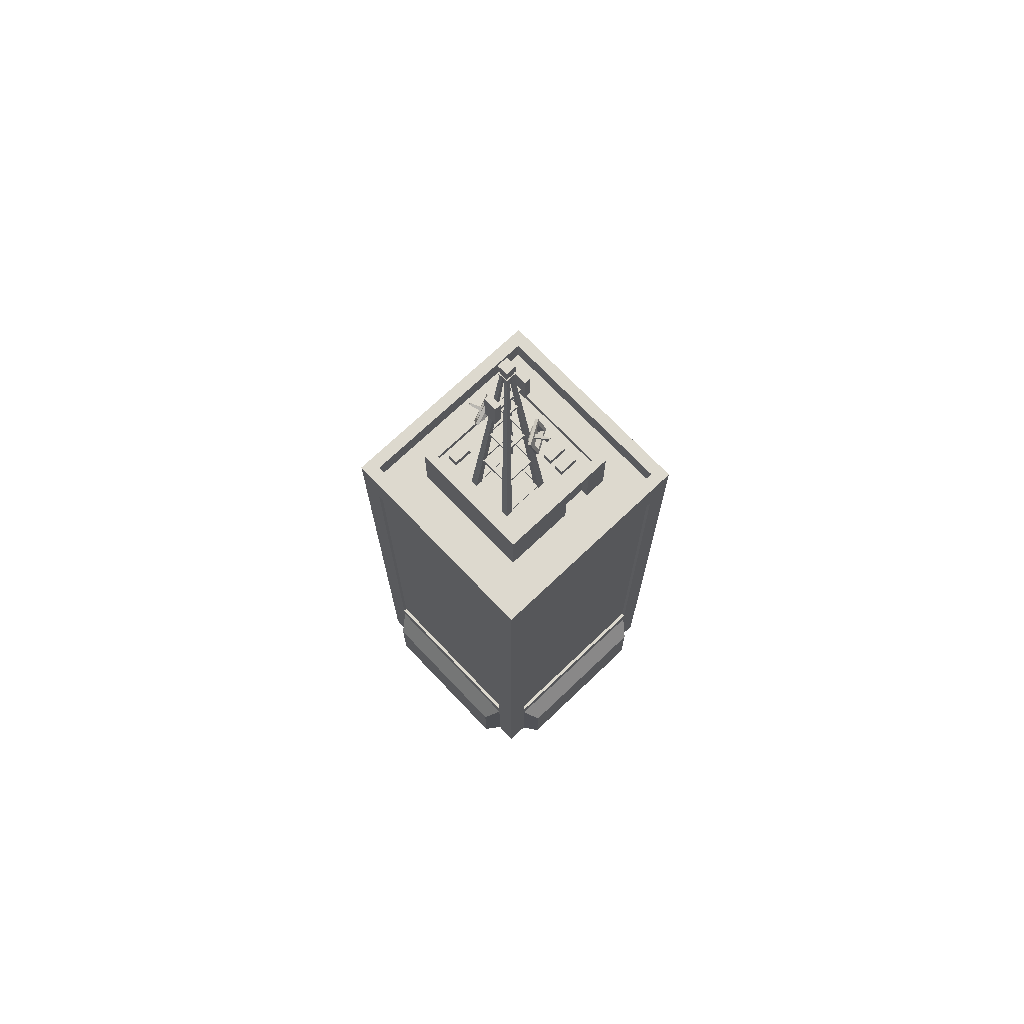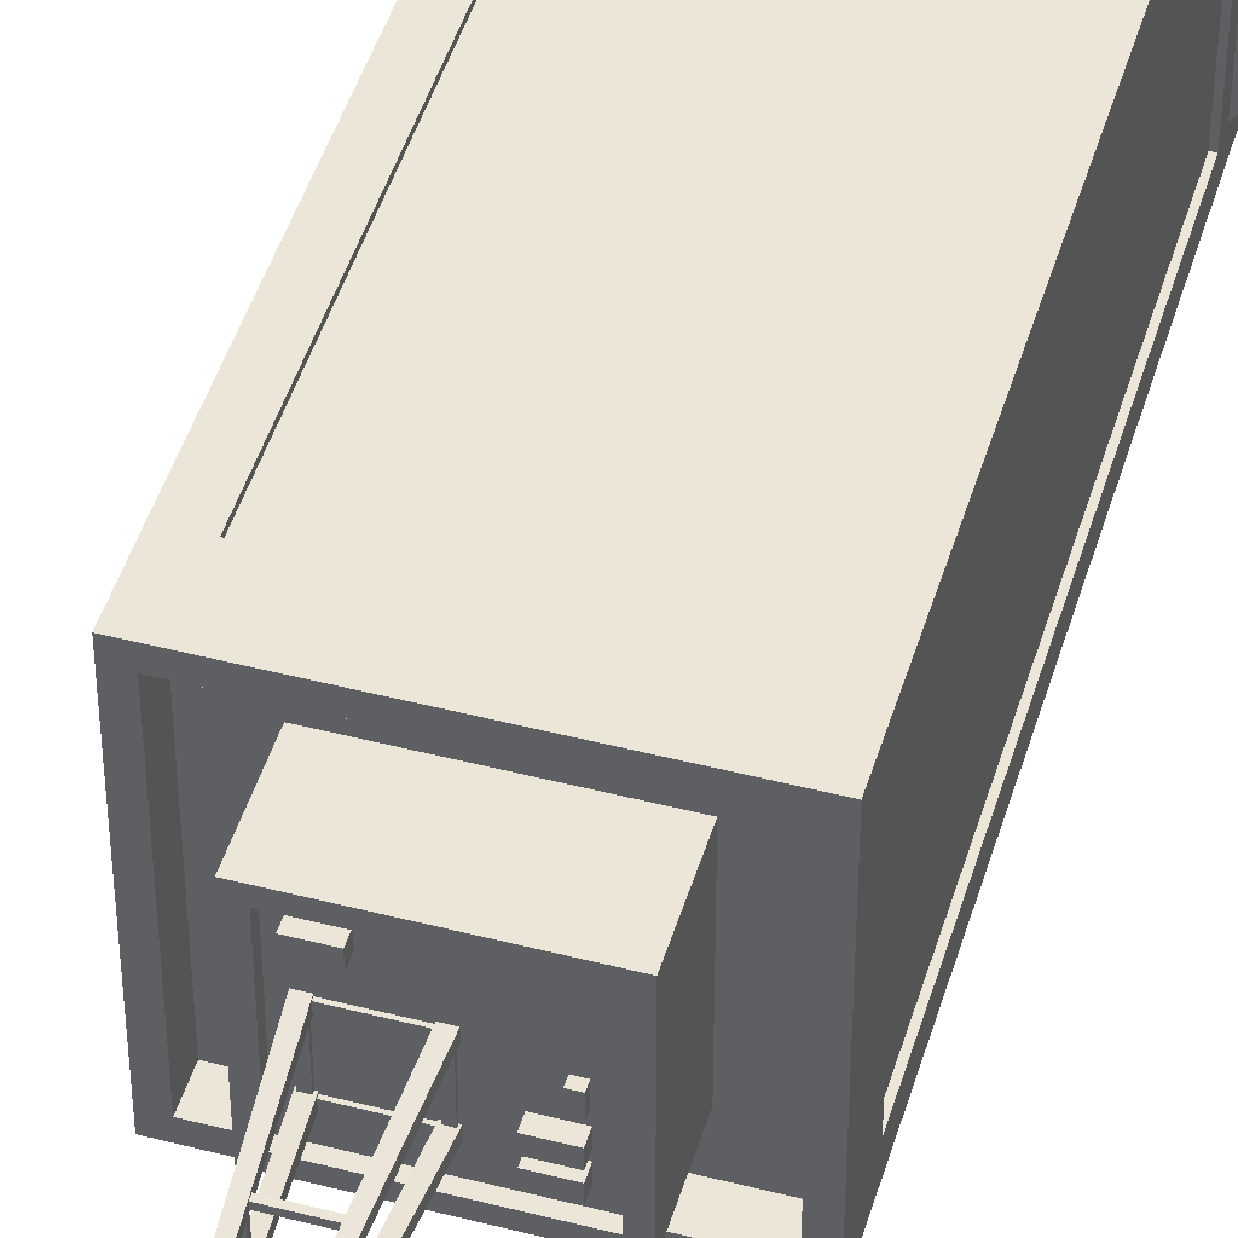
<metadata>
{"format":"obj","ext":"obj","renderer":"f3d","projection":"perspective","resolution":1024,"background":"white","views":[{"elev":71.7,"azim":136.4,"up":"+Y"},{"elev":46.5,"azim":-163.6,"up":"+Z"}]}
</metadata>
<code>
v 3.752 52.06 2.628
v 2.144 52.06 2.628
v 3.752 52.73 2.628
v 2.144 52.73 2.628
v 3.752 52.73 3.451
v 2.144 52.73 3.451
v 3.752 52.06 3.451
v 2.144 52.06 3.451
v 3.087 52.73 3.364
v 3.44 52.73 3.364
v 3.616 52.73 3.058
v 3.44 52.73 2.753
v 3.087 52.73 2.753
v 2.91 52.73 3.058
v 3.182 52.73 3.199
v 3.344 52.73 3.199
v 3.263 52.73 3.058
v 3.425 52.73 3.058
v 3.344 52.73 2.918
v 3.182 52.73 2.918
v 3.101 52.73 3.058
v 2.745 52.73 2.771
v 2.286 52.73 2.771
v 2.286 52.73 3.321
v 2.745 52.73 3.321
v -3.462 52.08 -1.017
v -3.462 52.08 -0.006218
v -3.462 52.5 -1.017
v -3.462 52.5 -0.006218
v -2.945 52.5 -1.017
v -2.945 52.5 -0.006218
v -2.945 52.08 -1.017
v -2.945 52.08 -0.006218
v -3 52.5 -0.5991
v -3 52.5 -0.821
v -3.192 52.5 -0.932
v -3.384 52.5 -0.821
v -3.384 52.5 -0.5991
v -3.192 52.5 -0.4881
v -3.104 52.5 -0.6591
v -3.104 52.5 -0.7609
v -3.192 52.5 -0.71
v -3.192 52.5 -0.8118
v -3.28 52.5 -0.7609
v -3.28 52.5 -0.6591
v -3.192 52.5 -0.6082
v -3.372 52.5 -0.3842
v -3.372 52.5 -0.09562
v -3.027 52.5 -0.09562
v -3.027 52.5 -0.3842
v -1.888 52.06 -2.553
v -3.497 52.06 -2.553
v -1.888 52.73 -2.553
v -3.497 52.73 -2.553
v -1.888 52.73 -1.731
v -3.497 52.73 -1.731
v -1.888 52.06 -1.731
v -3.497 52.06 -1.731
v -2.554 52.73 -1.817
v -2.201 52.73 -1.817
v -2.024 52.73 -2.123
v -2.201 52.73 -2.429
v -2.554 52.73 -2.429
v -2.73 52.73 -2.123
v -2.458 52.73 -1.983
v -2.296 52.73 -1.983
v -2.377 52.73 -2.123
v -2.215 52.73 -2.123
v -2.296 52.73 -2.264
v -2.458 52.73 -2.264
v -2.539 52.73 -2.123
v -2.896 52.73 -2.41
v -3.355 52.73 -2.41
v -3.355 52.73 -1.861
v -2.896 52.73 -1.861
v -1.888 52.06 -3.844
v -3.497 52.06 -3.844
v -1.888 52.73 -3.844
v -3.497 52.73 -3.844
v -1.888 52.73 -3.021
v -3.497 52.73 -3.021
v -1.888 52.06 -3.021
v -3.497 52.06 -3.021
v -2.554 52.73 -3.108
v -2.201 52.73 -3.108
v -2.024 52.73 -3.414
v -2.201 52.73 -3.719
v -2.554 52.73 -3.719
v -2.73 52.73 -3.414
v -2.458 52.73 -3.273
v -2.296 52.73 -3.273
v -2.377 52.73 -3.414
v -2.215 52.73 -3.414
v -2.296 52.73 -3.554
v -2.458 52.73 -3.554
v -2.539 52.73 -3.414
v -2.896 52.73 -3.701
v -3.355 52.73 -3.701
v -3.355 52.73 -3.151
v -2.896 52.73 -3.151
v -4.081 0 10.55
v 4.081 0 10.55
v -4.081 0.2574 10.55
v 4.081 0.2574 10.55
v -4.081 0.2574 9.766
v 4.081 0.2574 9.766
v -4.081 0 9.766
v 4.081 0 9.766
v 8.963 0 -9.333
v -8.963 0 -9.333
v 8.963 49.56 -9.333
v -8.963 49.56 -9.333
v 8.963 49.56 8.593
v -8.963 49.56 8.593
v 8.963 0 8.593
v -8.963 0 8.593
v 7.171 0 -9.333
v 7.171 0 8.593
v -7.171 0 -9.333
v -7.171 0 8.593
v 7.93 49.56 -8.3
v -7.93 49.56 -8.3
v -8.963 0 -7.541
v 8.963 0 -7.541
v 7.93 49.56 7.56
v -7.93 49.56 7.56
v -8.963 0 6.801
v 8.963 0 6.801
v -7.17 45.9 8.593
v -8.963 45.9 6.801
v -8.963 45.9 -7.541
v -7.171 45.9 -9.333
v 7.171 45.9 -9.333
v 8.963 45.9 -7.541
v 8.963 45.9 6.801
v 7.171 45.9 8.593
v 7.171 9.18 8.593
v 8.963 9.18 8.593
v 8.963 9.18 6.801
v 8.963 9.18 -7.541
v 8.963 9.18 -9.333
v 7.171 9.18 -9.333
v -7.171 9.18 -9.333
v -8.963 9.18 -9.333
v -8.963 9.18 -7.541
v -8.963 9.18 6.801
v -8.963 9.18 8.593
v -7.171 9.18 8.593
v 7.171 9.18 -9.05
v -7.171 9.18 -9.05
v -7.171 45.9 -9.05
v 7.171 45.9 -9.05
v -7.17 45.9 8.31
v -7.171 9.18 8.31
v 7.171 9.18 8.31
v 7.171 45.9 8.31
v -8.691 9.18 -7.541
v -8.691 9.18 6.801
v -8.69 45.9 6.801
v -8.69 45.9 -7.541
v 8.691 45.9 -7.541
v 8.691 45.9 6.801
v 8.691 9.18 6.801
v 8.691 9.18 -7.541
v 7.93 47.69 7.56
v 7.93 47.69 -8.3
v -7.93 47.69 -8.3
v -7.93 47.69 7.56
v 5.183 47.69 4.813
v 5.183 47.69 -5.552
v -5.182 47.69 -5.552
v -5.182 47.69 4.813
v 5.183 52.62 4.813
v 5.183 52.62 -5.552
v -5.182 52.62 -5.552
v -5.182 52.62 4.813
v 4.39 52.62 4.02
v 4.39 52.62 -4.76
v -4.39 52.62 -4.76
v -4.39 52.62 4.02
v 4.39 52.06 4.02
v 4.39 52.06 -4.76
v -4.39 52.06 -4.76
v -4.39 52.06 4.02
v -0.8189 47.69 -5.552
v -0.8189 51.96 -5.552
v -3.28 51.96 -5.552
v -3.28 47.69 -5.552
v -3.28 51.96 -4.94
v -3.28 47.69 -4.94
v -0.8189 51.96 -4.94
v -0.8189 47.69 -4.94
v -2.946 50.31 -4.94
v -2.946 49.4 -4.94
v -2.709 50.31 -4.94
v -2.709 49.4 -4.94
v 8.963 7.841 6.801
v 8.963 7.841 -7.541
v 8.963 7.841 -9.333
v 7.171 7.841 -9.333
v -7.171 7.841 -9.333
v -8.963 7.841 -9.333
v -8.963 7.841 -7.541
v -8.963 7.841 6.801
v -8.963 7.841 8.593
v -7.171 7.841 8.593
v 7.171 7.841 8.593
v 8.963 7.841 8.593
v 10.18 6.103 5.94
v 10.18 6.103 -6.68
v 10.18 0 5.94
v 10.18 0 -6.68
v -6.31 0 -10.55
v -6.31 6.103 -10.55
v 6.31 6.103 -10.55
v 6.31 0 -10.55
v -10.18 0 5.94
v -10.18 0 -6.68
v -10.18 6.103 5.94
v -10.18 6.103 -6.68
v -6.31 6.103 9.805
v 6.31 6.103 9.805
v -6.31 0 9.805
v 6.31 0 9.805
v -2.586 5.563 9.805
v 2.586 5.563 9.805
v -2.586 0.5403 9.805
v 2.586 0.5403 9.805
v -2.938 5.563 8.593
v 2.938 5.563 8.593
v -2.938 0.5403 8.593
v 2.938 0.5403 8.593
v -2.323 4.062 8.593
v 2.323 4.062 8.593
v -2.323 0.5403 8.593
v 2.323 0.5403 8.593
v 2.3e-05 4.062 8.593
v 2.3e-05 0.5403 8.593
v 0.07861 4.062 8.593
v 0.07861 0.5403 8.593
v -0.07857 4.062 8.593
v -0.07857 0.5403 8.593
v 0.3118 2.641 8.593
v 0.5101 2.641 8.593
v 0.3118 1.961 8.593
v 0.5101 1.961 8.593
v -0.3117 2.641 8.593
v -0.3117 1.961 8.593
v -0.5101 2.641 8.593
v -0.5101 1.961 8.593
v -0.3577 51.95 -2.761
v 0.2276 51.95 -2.761
v 1.416 75.1 -1.318
v 1.671 75.1 -1.318
v 1.416 75.1 -1.573
v 1.671 75.1 -1.573
v -0.3577 51.95 -3.347
v 0.2276 51.95 -3.347
v 3.772 51.95 0.1977
v 3.187 51.95 0.1977
v 1.999 75.1 -1.246
v 1.743 75.1 -1.246
v 1.999 75.1 -0.9902
v 1.743 75.1 -0.9902
v 3.772 51.95 0.783
v 3.187 51.95 0.783
v 0.2276 51.95 0.783
v 0.2276 51.95 0.1977
v 1.671 75.1 -0.9902
v 1.671 75.1 -1.246
v 1.416 75.1 -0.9902
v 1.416 75.1 -1.246
v -0.3577 51.95 0.783
v -0.3577 51.95 0.1977
v 3.187 51.95 -3.347
v 3.187 51.95 -2.761
v 1.743 75.1 -1.573
v 1.743 75.1 -1.318
v 1.999 75.1 -1.573
v 1.999 75.1 -1.318
v 3.772 51.95 -3.347
v 3.772 51.95 -2.761
v -0.2537 51.95 -3.243
v -0.2537 51.95 0.679
v -0.2537 52.21 -3.243
v -0.2537 52.21 0.679
v 3.668 52.21 -3.243
v 3.668 52.21 0.679
v 3.668 51.95 -3.243
v 3.668 51.95 0.679
v 0.1336 52.21 -2.855
v 0.1336 52.21 0.2917
v 3.281 52.21 0.2917
v 3.281 52.21 -2.855
v 3.281 51.95 -2.855
v 3.281 51.95 0.2917
v 0.1336 51.95 0.2917
v 0.1336 51.95 -2.855
v 0.1926 57.57 -2.796
v 0.1926 57.57 0.2327
v 0.1926 57.82 -2.796
v 0.1926 57.82 0.2327
v 3.222 57.82 -2.796
v 3.222 57.82 0.2327
v 3.222 57.57 -2.796
v 3.222 57.57 0.2327
v 0.4918 57.82 -2.497
v 0.4918 57.82 -0.06648
v 2.922 57.82 -0.06648
v 2.922 57.82 -2.497
v 2.922 57.57 -2.497
v 2.922 57.57 -0.06648
v 0.4918 57.57 -0.06648
v 0.4918 57.57 -2.497
v 0.6044 63.18 -2.384
v 0.6044 63.18 -0.1792
v 0.6044 63.44 -2.384
v 0.6044 63.44 -0.1792
v 2.81 63.44 -2.384
v 2.81 63.44 -0.1792
v 2.81 63.18 -2.384
v 2.81 63.18 -0.1792
v 0.8222 63.44 -2.167
v 0.8222 63.44 -0.3969
v 2.592 63.44 -0.3969
v 2.592 63.44 -2.167
v 2.592 63.18 -2.167
v 2.592 63.18 -0.3969
v 0.8222 63.18 -0.3969
v 0.8222 63.18 -2.167
v 1.036 68.79 -1.953
v 1.036 68.79 -0.6109
v 1.036 69.05 -1.953
v 1.036 69.05 -0.6109
v 2.378 69.05 -1.953
v 2.378 69.05 -0.6109
v 2.378 68.79 -1.953
v 2.378 68.79 -0.6109
v 1.169 69.05 -1.82
v 1.169 69.05 -0.7434
v 2.246 69.05 -0.7434
v 2.246 69.05 -1.82
v 2.246 68.79 -1.82
v 2.246 68.79 -0.7434
v 1.169 68.79 -0.7434
v 1.169 68.79 -1.82
v 1.284 74.41 -1.705
v 1.284 74.41 -0.859
v 1.284 74.66 -1.705
v 1.284 74.66 -0.859
v 2.13 74.66 -1.705
v 2.13 74.66 -0.859
v 2.13 74.41 -1.705
v 2.13 74.41 -0.859
v 1.368 74.66 -1.621
v 1.368 74.66 -0.9425
v 2.046 74.66 -0.9425
v 2.046 74.66 -1.621
v 2.046 74.41 -1.621
v 2.046 74.41 -0.9425
v 1.368 74.41 -0.9425
v 1.368 74.41 -1.621
v 1.266 75.1 -0.8406
v 2.148 75.1 -0.8406
v 1.266 75.98 -0.8406
v 2.148 75.98 -0.8406
v 1.266 75.98 -1.723
v 2.148 75.98 -1.723
v 1.266 75.1 -1.723
v 2.148 75.1 -1.723
v 0.1004 69.71 -1.067
v 3.182 69.71 -1.067
v 0.1004 70.1 -1.067
v 3.182 70.1 -1.067
v 0.1004 70.1 -1.496
v 3.182 70.1 -1.496
v 0.1004 69.71 -1.496
v 3.182 69.71 -1.496
v 2.858 69.16 -0.7203
v 3.375 69.16 -0.7203
v 2.858 71.87 -0.7203
v 3.375 71.87 -0.7203
v 2.858 71.87 -1.843
v 3.375 71.87 -1.843
v 2.858 69.16 -1.843
v 3.375 69.16 -1.843
v 0.002048 69.16 -0.7203
v 0.519 69.16 -0.7203
v 0.002048 71.87 -0.7203
v 0.519 71.87 -0.7203
v 0.002048 71.87 -1.843
v 0.519 71.87 -1.843
v 0.002048 69.16 -1.843
v 0.519 69.16 -1.843
v 1.493 66.45 0.8194
v 3.315 65.59 0.1978
v 1.596 66.51 1.037
v 3.418 65.65 0.4151
v 2.192 68.36 0.2278
v 4.014 67.5 -0.3938
v 2.089 68.3 0.01045
v 3.911 67.44 -0.6111
v 1.942 66.65 0.8321
v 3.242 66.04 0.3883
v 3.668 67.36 -0.1891
v 2.367 67.97 0.2546
v 2.264 67.91 0.03725
v 3.565 67.3 -0.4065
v 3.139 65.98 0.171
v 1.838 66.59 0.6147
v 2.024 66.66 0.4038
v 2.989 66.2 0.07478
v 3.304 67.19 -0.3535
v 2.34 67.64 -0.0244
v 2.263 67.59 -0.1856
v 3.228 67.14 -0.5146
v 2.912 66.16 -0.08638
v 1.948 66.61 0.2427
v 2.47 66.84 0.1402
v 2.763 66.7 0.04026
v 2.859 67 -0.08983
v 2.566 67.14 0.01012
v 3.12 67.21 1.183
v 3.23 67.16 1.146
v 3.266 67.27 1.097
v 3.156 67.32 1.134
v 1.353 63.51 -3.097
v 0.8812 61.49 -3.511
v 1.239 63.58 -3.306
v 0.7669 61.56 -3.72
v -0.5719 63.78 -2.247
v -1.044 61.77 -2.661
v -0.4576 63.71 -2.038
v -0.9293 61.7 -2.452
v 0.9121 63.32 -3.214
v 0.5754 61.88 -3.509
v -0.7172 62.03 -2.753
v -0.3804 63.47 -2.458
v -0.2661 63.4 -2.249
v -0.6028 61.96 -2.544
v 0.6897 61.81 -3.3
v 1.026 63.25 -3.005
v 0.8574 63.06 -2.869
v 0.6077 61.99 -3.088
v -0.3508 62.1 -2.528
v -0.1011 63.17 -2.309
v -0.01627 63.11 -2.154
v -0.266 62.05 -2.373
v 0.6925 61.94 -2.933
v 0.9422 63 -2.714
v 0.4368 62.72 -2.75
v 0.361 62.4 -2.817
v 0.06984 62.43 -2.647
v 0.1457 62.76 -2.58
v -0.2643 62.99 -3.791
v -0.2928 62.87 -3.816
v -0.4021 62.88 -3.752
v -0.3737 63 -3.727
f 1 2 4 3
f 5 6 8 7
f 2 8 6 4
f 7 1 3 5
f 15 16 17
f 16 18 17
f 18 19 17
f 19 20 17
f 20 21 17
f 21 15 17
f 13 12 3 4
f 10 9 6 5
f 22 23 24 25
f 11 10 5 3
f 12 11 3
f 9 10 16 15
f 10 11 18 16
f 11 12 19 18
f 12 13 20 19
f 13 14 21 20
f 14 9 15 21
f 14 13 22
f 13 4 23 22
f 4 6 24 23
f 6 9 25 24
f 9 14 22 25
f 26 27 29 28
f 30 31 33 32
f 27 33 31 29
f 32 26 28 30
f 40 41 42
f 41 43 42
f 43 44 42
f 44 45 42
f 45 46 42
f 46 40 42
f 38 37 28 29
f 35 34 31 30
f 47 48 49 50
f 36 35 30 28
f 37 36 28
f 34 35 41 40
f 35 36 43 41
f 36 37 44 43
f 37 38 45 44
f 38 39 46 45
f 39 34 40 46
f 39 38 47
f 38 29 48 47
f 29 31 49 48
f 31 34 50 49
f 34 39 47 50
f 51 52 54 53
f 55 56 58 57
f 52 58 56 54
f 57 51 53 55
f 65 66 67
f 66 68 67
f 68 69 67
f 69 70 67
f 70 71 67
f 71 65 67
f 63 62 53 54
f 60 59 56 55
f 72 73 74 75
f 61 60 55 53
f 62 61 53
f 59 60 66 65
f 60 61 68 66
f 61 62 69 68
f 62 63 70 69
f 63 64 71 70
f 64 59 65 71
f 64 63 72
f 63 54 73 72
f 54 56 74 73
f 56 59 75 74
f 59 64 72 75
f 76 77 79 78
f 80 81 83 82
f 77 83 81 79
f 82 76 78 80
f 90 91 92
f 91 93 92
f 93 94 92
f 94 95 92
f 95 96 92
f 96 90 92
f 88 87 78 79
f 85 84 81 80
f 97 98 99 100
f 86 85 80 78
f 87 86 78
f 84 85 91 90
f 85 86 93 91
f 86 87 94 93
f 87 88 95 94
f 88 89 96 95
f 89 84 90 96
f 89 88 97
f 88 79 98 97
f 79 81 99 98
f 81 84 100 99
f 84 89 97 100
f 101 102 104 103
f 103 104 106 105
f 102 108 106 104
f 107 101 103 105
f 149 150 151 152
f 125 126 114 113
f 153 154 155 156
f 114 130 146 147
f 138 139 135 113
f 141 142 133 111
f 113 136 137 138
f 112 132 143 144
f 147 148 129 114
f 112 122 121 111
f 144 145 131 112
f 111 134 140 141
f 121 125 113 111
f 181 182 183 184
f 114 126 122 112
f 157 158 159 160
f 161 162 163 164
f 114 129 136 113
f 130 114 112 131
f 132 112 111 133
f 113 135 134 111
f 138 137 207 208
f 208 197 139 138
f 139 197 198 140
f 141 140 198 199
f 199 200 142 141
f 200 201 143 142
f 144 143 201 202
f 202 203 145 144
f 203 204 146 145
f 147 146 204 205
f 205 206 148 147
f 137 148 206 207
f 142 143 150 149
f 143 132 151 150
f 132 133 152 151
f 133 142 149 152
f 129 148 154 153
f 148 137 155 154
f 137 136 156 155
f 136 129 153 156
f 145 146 158 157
f 146 130 159 158
f 130 131 160 159
f 131 145 157 160
f 134 135 162 161
f 135 139 163 162
f 139 140 164 163
f 140 134 161 164
f 125 121 166 165
f 121 122 167 166
f 122 126 168 167
f 126 125 165 168
f 165 166 170 169
f 166 167 171 188 185 170
f 167 168 172 171
f 168 165 169 172
f 169 170 174 173
f 170 185 186 174
f 171 172 176 175
f 172 169 173 176
f 173 174 178 177
f 174 175 179 178
f 175 176 180 179
f 176 173 177 180
f 177 178 182 181
f 178 179 183 182
f 179 180 184 183
f 180 177 181 184
f 174 186 187 175
f 175 187 188 171
f 194 193 195 196
f 188 187 189 190
f 187 186 191 189
f 186 185 192 191
f 185 188 190 192
f 190 189 193 194
f 189 191 195 193
f 191 192 196 195
f 192 190 194 196
f 210 209 211 212
f 199 198 124 109
f 109 117 200 199
f 213 214 215 216
f 202 201 119 110
f 110 123 203 202
f 218 217 219 220
f 205 204 127 116
f 120 206 205 116
f 244 243 245 246
f 208 207 118 115
f 115 128 197 208
f 198 197 209 210
f 197 128 211 209
f 124 198 210 212
f 119 201 214 213
f 201 200 215 214
f 200 117 216 215
f 127 204 219 217
f 204 203 220 219
f 203 123 218 220
f 207 206 221 222
f 206 120 223 221
f 118 207 222 224
f 222 221 225 226
f 221 223 227 225
f 223 224 228 227
f 224 222 226 228
f 226 225 229 230
f 225 227 231 229
f 227 228 232 236 240 238 242 235 231
f 228 226 230 232
f 230 229 233 241 237 239 234
f 229 231 235 233
f 232 230 234 236
f 238 237 241 242
f 240 239 237 238
f 248 247 249 250
f 234 239 243 244
f 239 240 245 243
f 240 236 246 245
f 236 234 244 246
f 242 241 247 248
f 241 233 249 247
f 233 235 250 249
f 235 242 248 250
f 251 252 254 253
f 253 254 256 255
f 255 256 258 257
f 252 258 256 254
f 257 251 253 255
f 259 260 262 261
f 261 262 264 263
f 263 264 266 265
f 260 266 264 262
f 265 259 261 263
f 267 268 270 269
f 269 270 272 271
f 271 272 274 273
f 268 274 272 270
f 273 267 269 271
f 275 276 278 277
f 277 278 280 279
f 279 280 282 281
f 276 282 280 278
f 281 275 277 279
f 283 284 286 285
f 287 288 290 289
f 284 290 288 286
f 289 283 285 287
f 285 286 292 291
f 286 288 293 292
f 288 287 294 293
f 287 285 291 294
f 293 294 295 296
f 294 291 298 295
f 293 296 297 292
f 292 297 298 291
f 299 300 302 301
f 303 304 306 305
f 300 306 304 302
f 305 299 301 303
f 301 302 308 307
f 302 304 309 308
f 304 303 310 309
f 303 301 307 310
f 305 306 312 311
f 306 300 313 312
f 300 299 314 313
f 299 305 311 314
f 309 310 311 312
f 310 307 314 311
f 309 312 313 308
f 308 313 314 307
f 315 316 318 317
f 319 320 322 321
f 316 322 320 318
f 321 315 317 319
f 317 318 324 323
f 318 320 325 324
f 320 319 326 325
f 319 317 323 326
f 321 322 328 327
f 322 316 329 328
f 316 315 330 329
f 315 321 327 330
f 325 326 327 328
f 326 323 330 327
f 325 328 329 324
f 324 329 330 323
f 331 332 334 333
f 335 336 338 337
f 332 338 336 334
f 337 331 333 335
f 333 334 340 339
f 334 336 341 340
f 336 335 342 341
f 335 333 339 342
f 337 338 344 343
f 338 332 345 344
f 332 331 346 345
f 331 337 343 346
f 341 342 343 344
f 342 339 346 343
f 341 344 345 340
f 340 345 346 339
f 347 348 350 349
f 351 352 354 353
f 348 354 352 350
f 353 347 349 351
f 349 350 356 355
f 350 352 357 356
f 352 351 358 357
f 351 349 355 358
f 353 354 360 359
f 354 348 361 360
f 348 347 362 361
f 347 353 359 362
f 357 358 359 360
f 358 355 362 359
f 357 360 361 356
f 356 361 362 355
f 363 364 366 365
f 365 366 368 367
f 367 368 370 369
f 369 370 364 363
f 364 370 368 366
f 369 363 365 367
f 371 372 374 373
f 373 374 376 375
f 375 376 378 377
f 377 378 372 371
f 379 380 382 381
f 381 382 384 383
f 383 384 386 385
f 385 386 380 379
f 380 386 384 382
f 385 379 381 383
f 387 388 390 389
f 389 390 392 391
f 391 392 394 393
f 393 394 388 387
f 388 394 392 390
f 393 387 389 391
f 395 396 398 397
f 423 424 425 426
f 399 400 402 401
f 415 416 417 418
f 396 402 400 398
f 401 395 397 399
f 397 398 404 403
f 398 400 405 404
f 400 399 406 405
f 399 397 403 406
f 401 402 408 407
f 402 396 409 408
f 396 395 410 409
f 395 401 407 410
f 403 404 412 411
f 404 405 413 412
f 405 406 414 413
f 406 403 411 414
f 407 408 416 415
f 408 409 417 416
f 409 410 418 417
f 410 407 415 418
f 411 412 420 419
f 412 413 421 420
f 413 414 422 421
f 414 411 419 422
f 419 420 424 423
f 420 421 425 424
f 421 422 426 425
f 422 419 423 426
f 427 428 430 429
f 455 456 457 458
f 431 432 434 433
f 447 448 449 450
f 428 434 432 430
f 433 427 429 431
f 429 430 436 435
f 430 432 437 436
f 432 431 438 437
f 431 429 435 438
f 433 434 440 439
f 434 428 441 440
f 428 427 442 441
f 427 433 439 442
f 435 436 444 443
f 436 437 445 444
f 437 438 446 445
f 438 435 443 446
f 439 440 448 447
f 440 441 449 448
f 441 442 450 449
f 442 439 447 450
f 443 444 452 451
f 444 445 453 452
f 445 446 454 453
f 446 443 451 454
f 451 452 456 455
f 452 453 457 456
f 453 454 458 457
f 454 451 455 458

</code>
